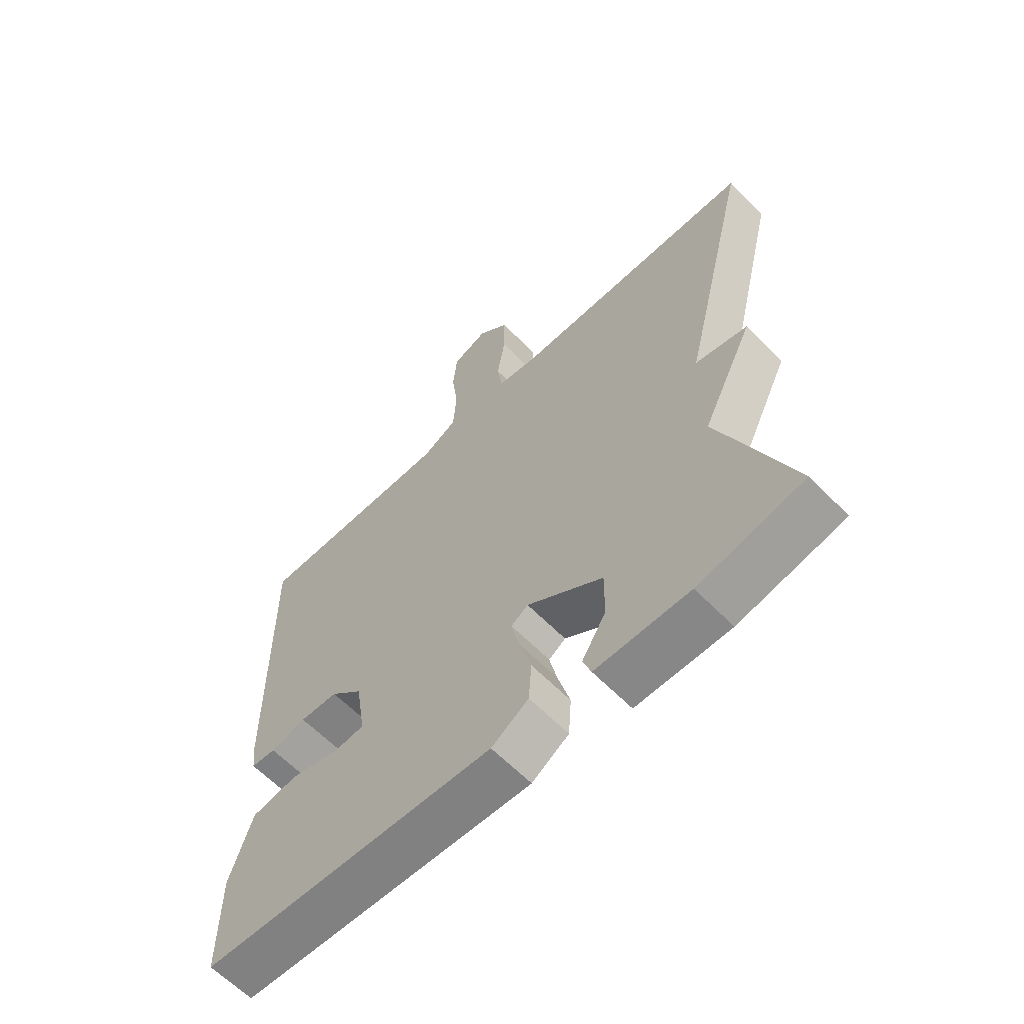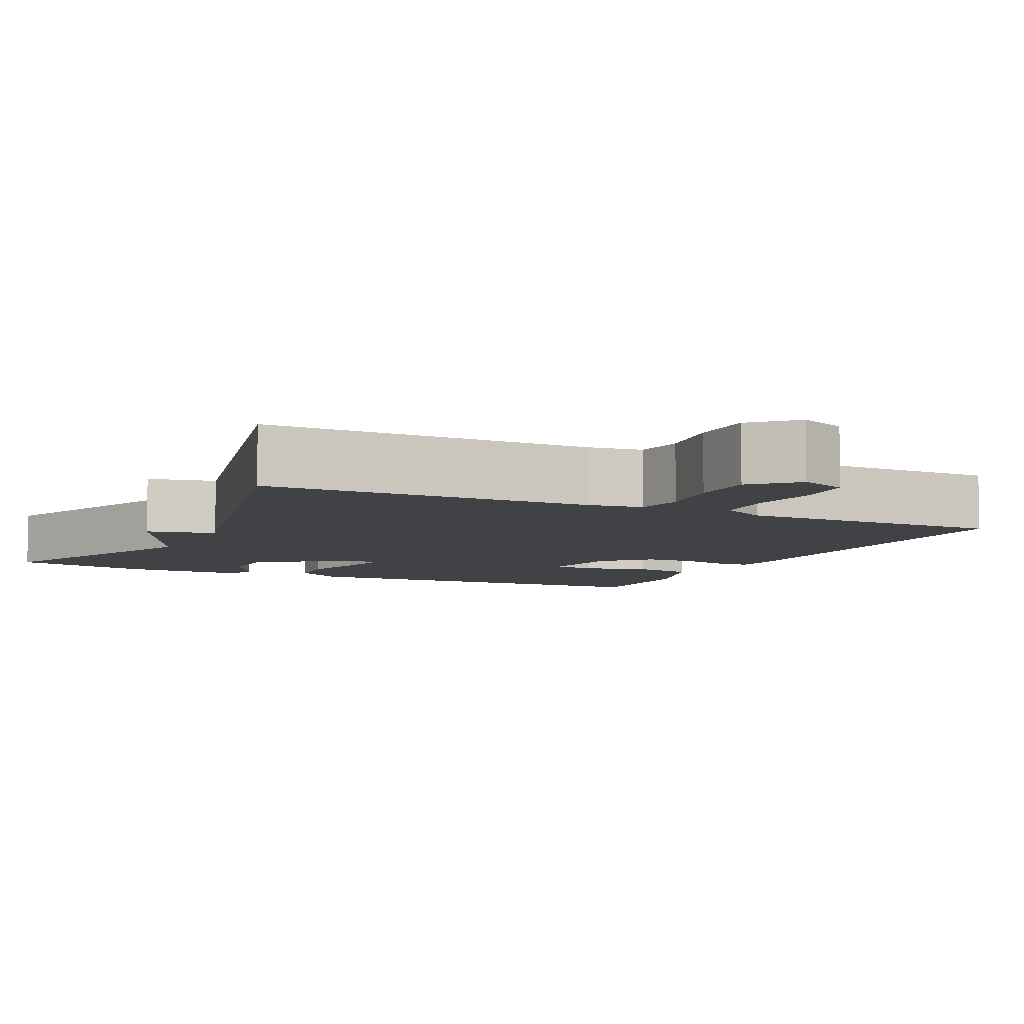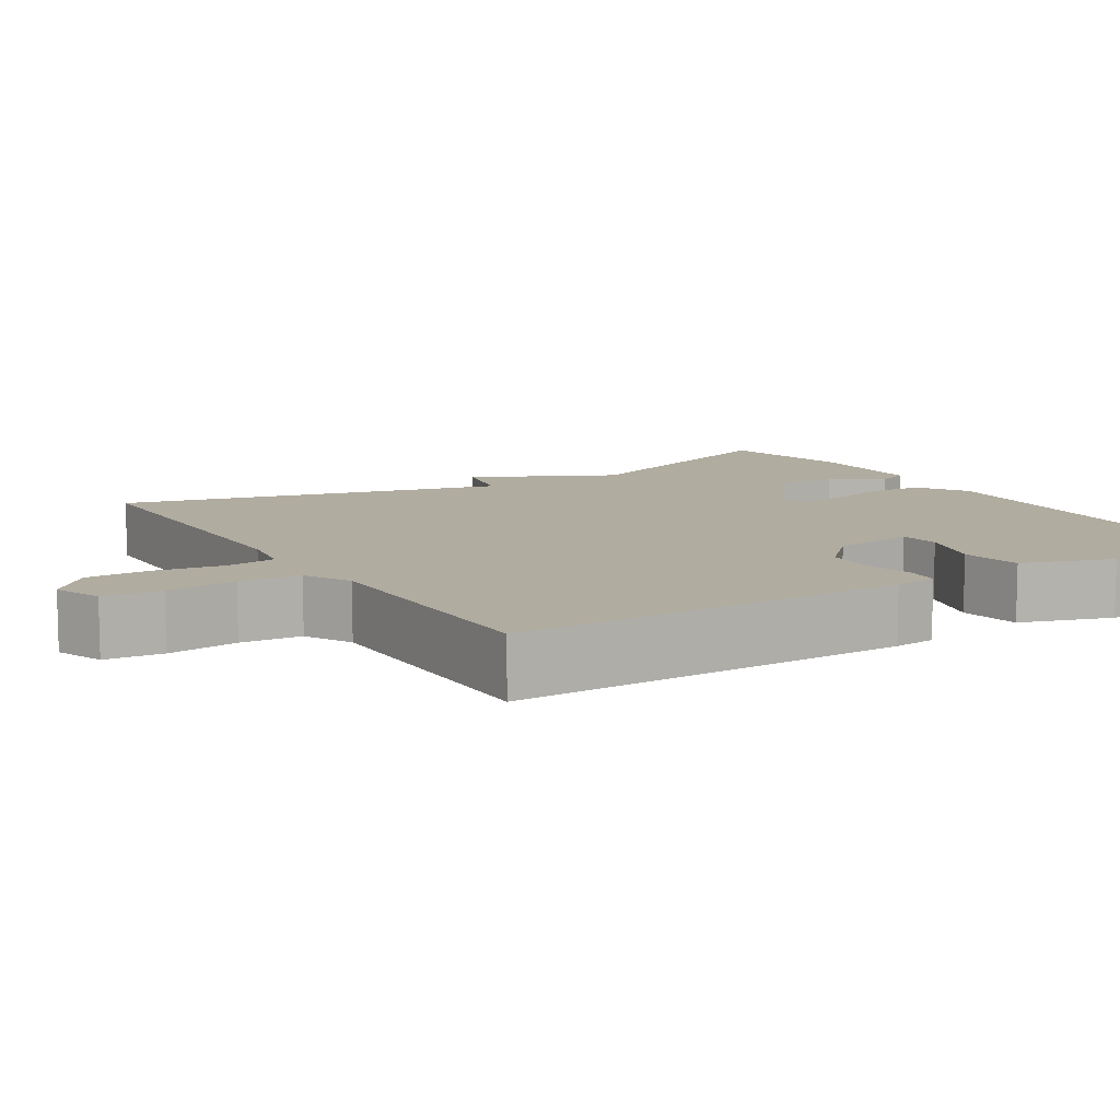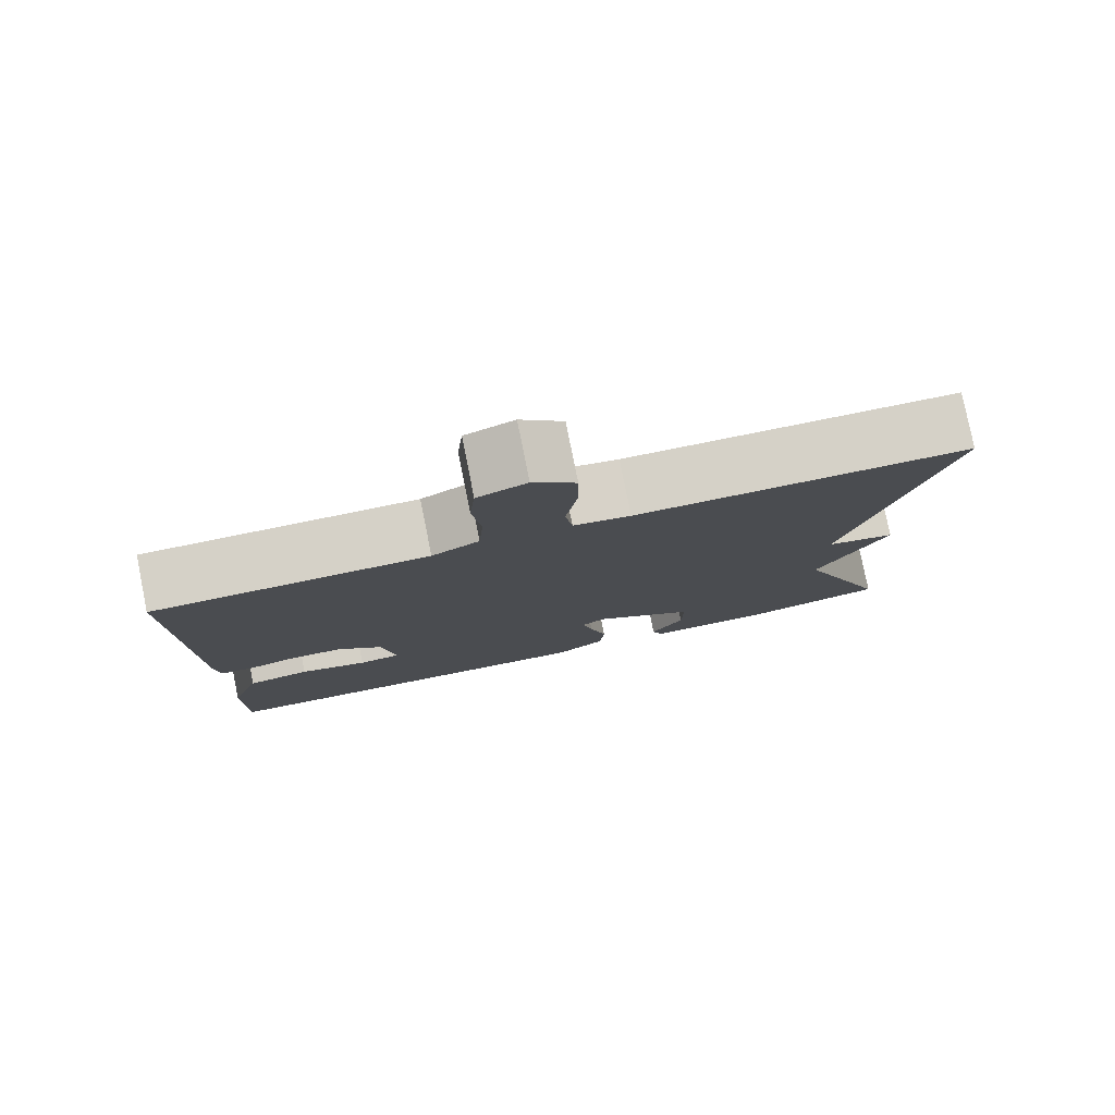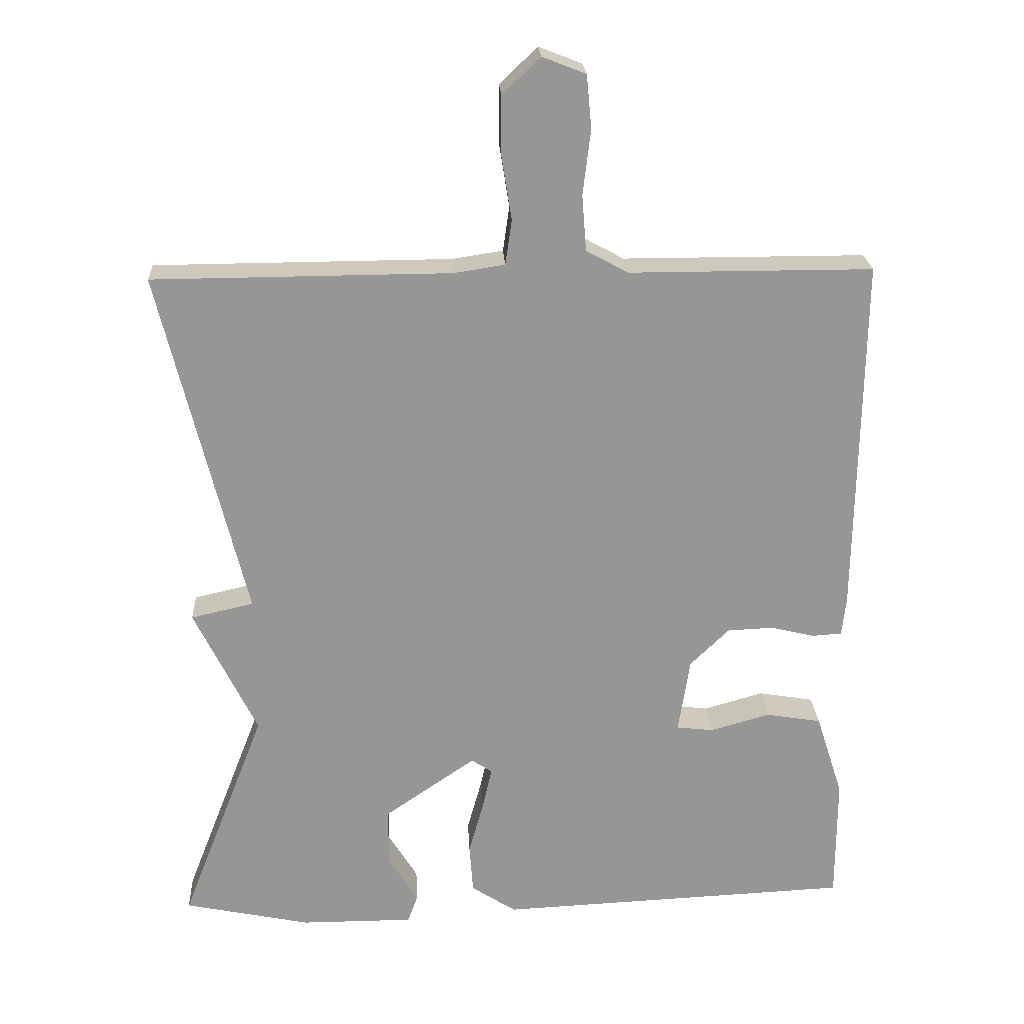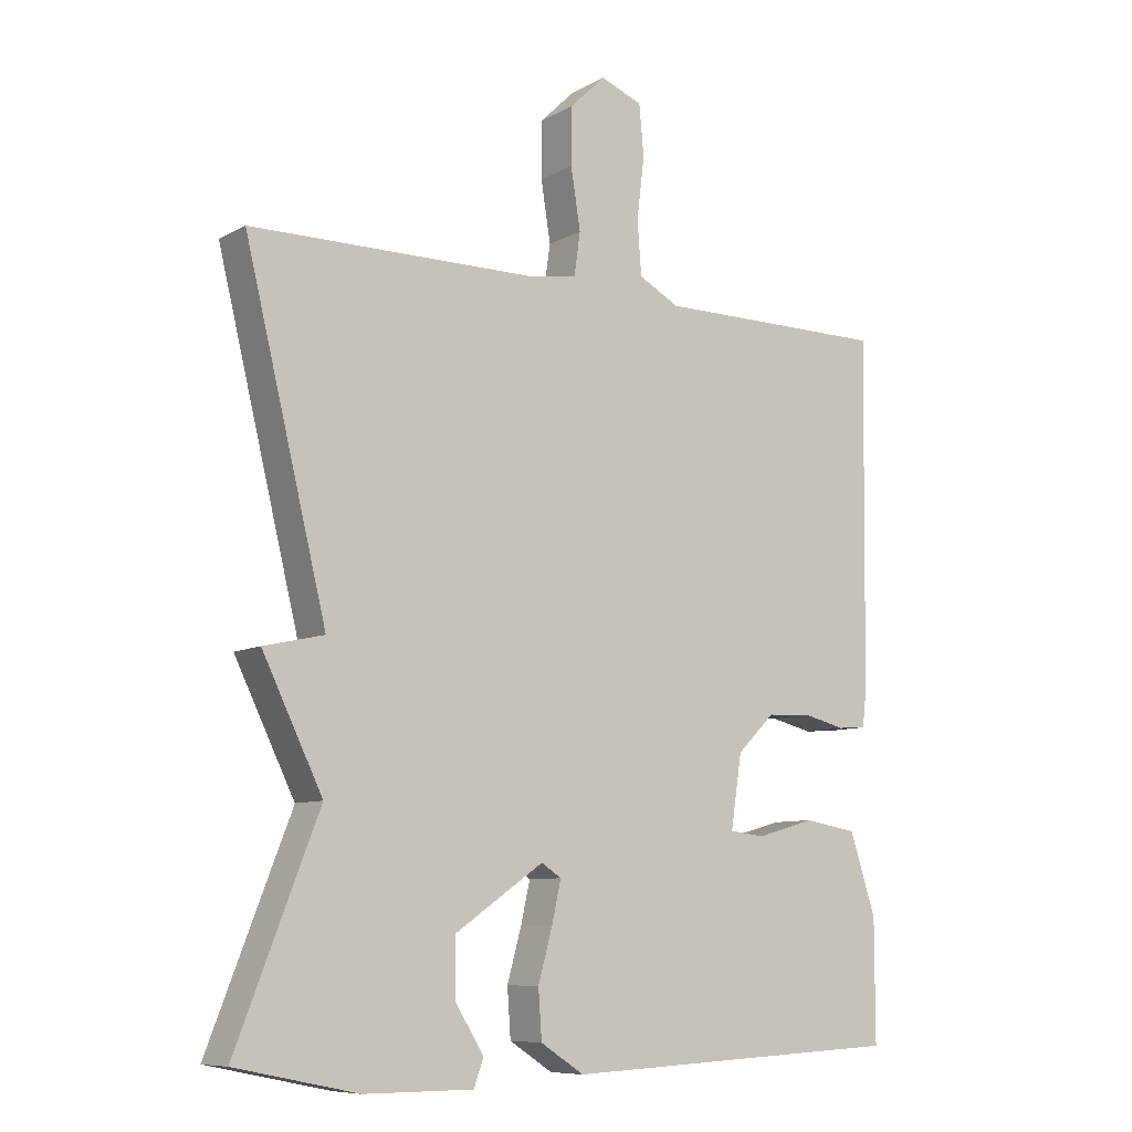
<metadata>
{"format":"obj","ext":"obj","renderer":"f3d","projection":"perspective","resolution":1024,"background":"white","views":[{"elev":-62.5,"azim":-135.8,"up":"+Z"},{"elev":-6.7,"azim":-26.1,"up":"+Y"},{"elev":10.1,"azim":58.5,"up":"+Y"},{"elev":79.6,"azim":168.6,"up":"+Z"},{"elev":22.6,"azim":-2.9,"up":"+Z"},{"elev":-8.7,"azim":-35.2,"up":"+Z"}]}
</metadata>
<code>
v -0.5 0.07 0.5
v -0.082 0.07 0.503
v -0.011 0.07 0.514
v -0.002 0.07 0.577
v -0.016 0.07 0.665
v -0.016 0.07 0.748
v 0.037 0.07 0.799
v 0.098 0.07 0.775
v 0.105 0.07 0.701
v 0.094 0.07 0.61
v 0.1 0.07 0.532
v 0.159 0.07 0.5
v 0.5 0.07 0.5
v 0.493 0.07 -0.006
v 0.487 0.07 -0.06
v 0.445 0.07 -0.063
v 0.384 0.07 -0.048
v 0.319 0.07 -0.051
v 0.264 0.07 -0.105
v 0.248 0.07 -0.211
v 0.3 0.07 -0.217
v 0.384 0.07 -0.193
v 0.462 0.07 -0.206
v 0.5 0.07 -0.324
v 0.5 0.07 -0.5
v 0.001 0.07 -0.524
v -0.062 0.07 -0.483
v -0.067 0.07 -0.413
v -0.046 0.07 -0.337
v -0.033 0.07 -0.278
v -0.062 0.07 -0.259
v -0.191 0.07 -0.348
v -0.19 0.07 -0.431
v -0.149 0.07 -0.498
v -0.163 0.07 -0.537
v -0.322 0.07 -0.537
v -0.5 0.07 -0.5
v -0.38 0.07 -0.191
v -0.468 0.07 -0.011
v -0.38 0.07 0.009
v -0.5 0 0.5
v -0.082 0 0.503
v -0.011 0 0.514
v -0.002 0 0.577
v -0.016 0 0.665
v -0.016 0 0.748
v 0.037 0 0.799
v 0.098 0 0.775
v 0.105 0 0.701
v 0.094 0 0.61
v 0.1 0 0.532
v 0.159 0 0.5
v 0.5 0 0.5
v 0.493 0 -0.006
v 0.487 0 -0.06
v 0.445 0 -0.063
v 0.384 0 -0.048
v 0.319 0 -0.051
v 0.264 0 -0.105
v 0.248 0 -0.211
v 0.3 0 -0.217
v 0.384 0 -0.193
v 0.462 0 -0.206
v 0.5 0 -0.324
v 0.5 0 -0.5
v 0.001 0 -0.524
v -0.062 0 -0.483
v -0.067 0 -0.413
v -0.046 0 -0.337
v -0.033 0 -0.278
v -0.062 0 -0.259
v -0.191 0 -0.348
v -0.19 0 -0.431
v -0.149 0 -0.498
v -0.163 0 -0.537
v -0.322 0 -0.537
v -0.5 0 -0.5
v -0.38 0 -0.191
v -0.468 0 -0.011
v -0.38 0 0.009
f 38 39 40
f 36 37 38
f 35 36 38
f 34 35 38
f 33 34 38
f 32 33 38 40
f 40 1 2
f 32 40 2
f 31 32 2
f 27 28 29
f 26 27 29
f 25 26 29
f 24 25 29
f 23 24 29
f 22 23 29
f 21 22 29
f 20 21 29 30
f 31 2 3
f 30 31 3
f 20 30 3
f 19 20 3
f 15 16 17
f 14 15 17
f 13 14 17
f 12 13 17
f 11 12 17 18
f 8 9 10
f 7 8 10
f 6 7 10
f 5 6 10
f 4 5 10
f 4 10 11
f 11 18 19
f 4 11 19
f 3 4 19
f 80 79 78
f 78 77 76
f 78 76 75
f 78 75 74
f 78 74 73
f 80 78 73 72
f 42 41 80
f 42 80 72
f 42 72 71
f 69 68 67
f 69 67 66
f 69 66 65
f 69 65 64
f 69 64 63
f 69 63 62
f 69 62 61
f 70 69 61 60
f 43 42 71
f 43 71 70
f 43 70 60
f 43 60 59
f 57 56 55
f 57 55 54
f 57 54 53
f 57 53 52
f 58 57 52 51
f 50 49 48
f 50 48 47
f 50 47 46
f 50 46 45
f 50 45 44
f 51 50 44
f 59 58 51
f 59 51 44
f 59 44 43
f 1 41 42 2
f 2 42 43 3
f 3 43 44 4
f 4 44 45 5
f 5 45 46 6
f 6 46 47 7
f 7 47 48 8
f 8 48 49 9
f 9 49 50 10
f 10 50 51 11
f 11 51 52 12
f 12 52 53 13
f 13 53 54 14
f 14 54 55 15
f 15 55 56 16
f 16 56 57 17
f 17 57 58 18
f 18 58 59 19
f 19 59 60 20
f 20 60 61 21
f 21 61 62 22
f 22 62 63 23
f 23 63 64 24
f 24 64 65 25
f 25 65 66 26
f 26 66 67 27
f 27 67 68 28
f 28 68 69 29
f 29 69 70 30
f 30 70 71 31
f 31 71 72 32
f 32 72 73 33
f 33 73 74 34
f 34 74 75 35
f 35 75 76 36
f 36 76 77 37
f 37 77 78 38
f 38 78 79 39
f 39 79 80 40
f 40 80 41 1

</code>
